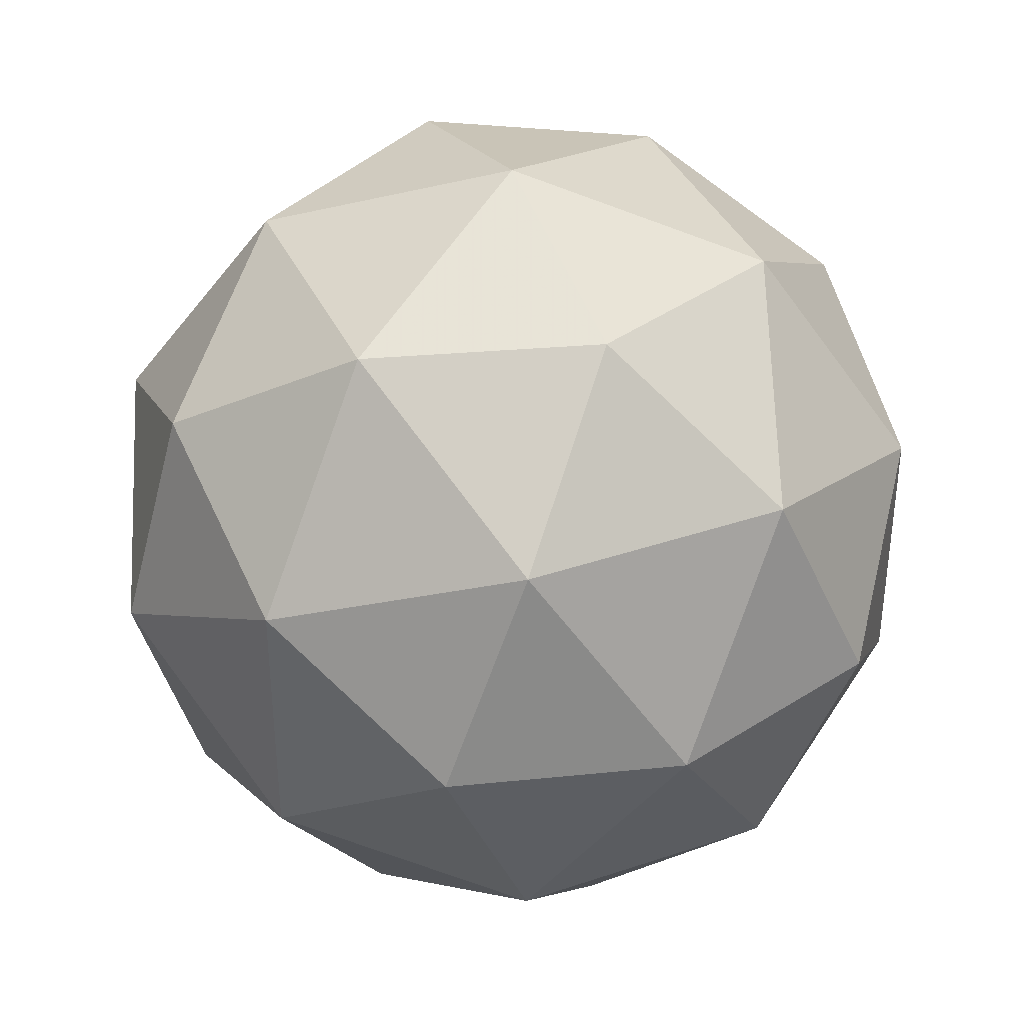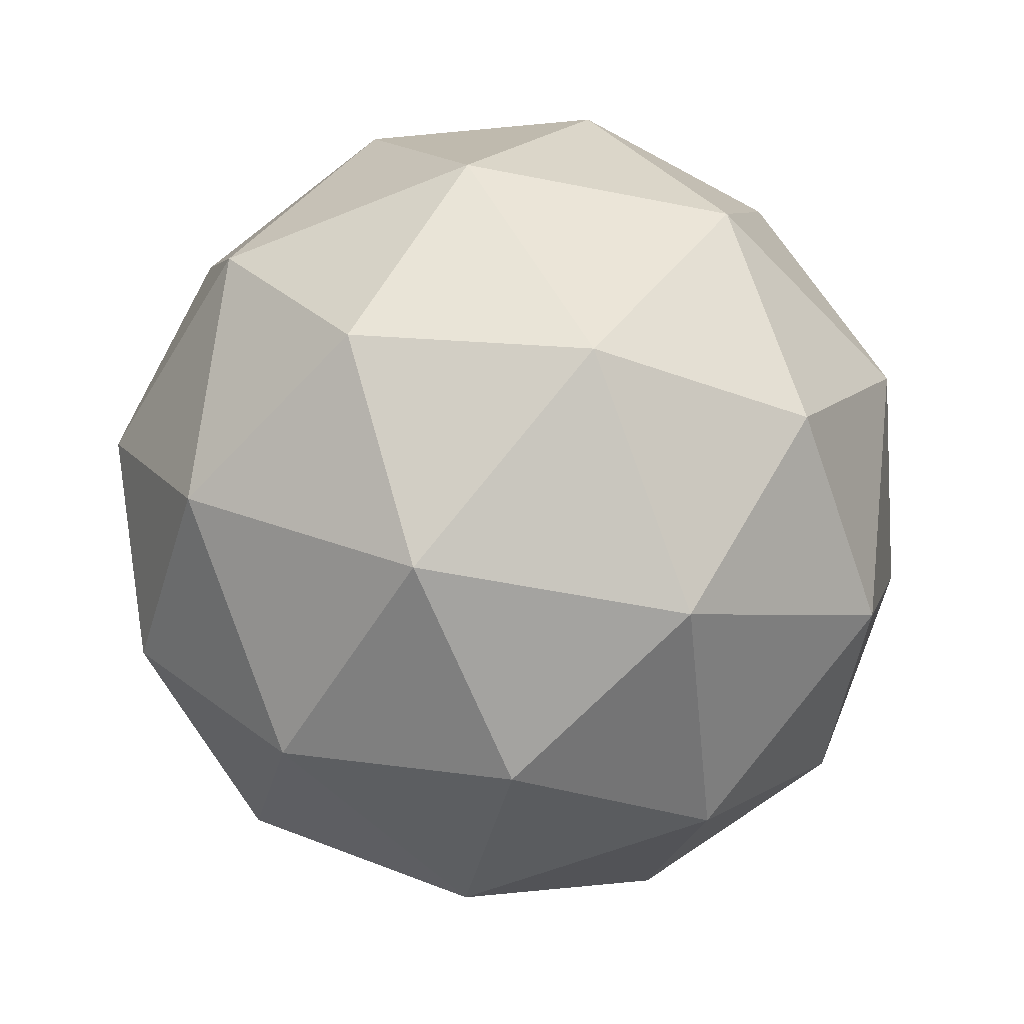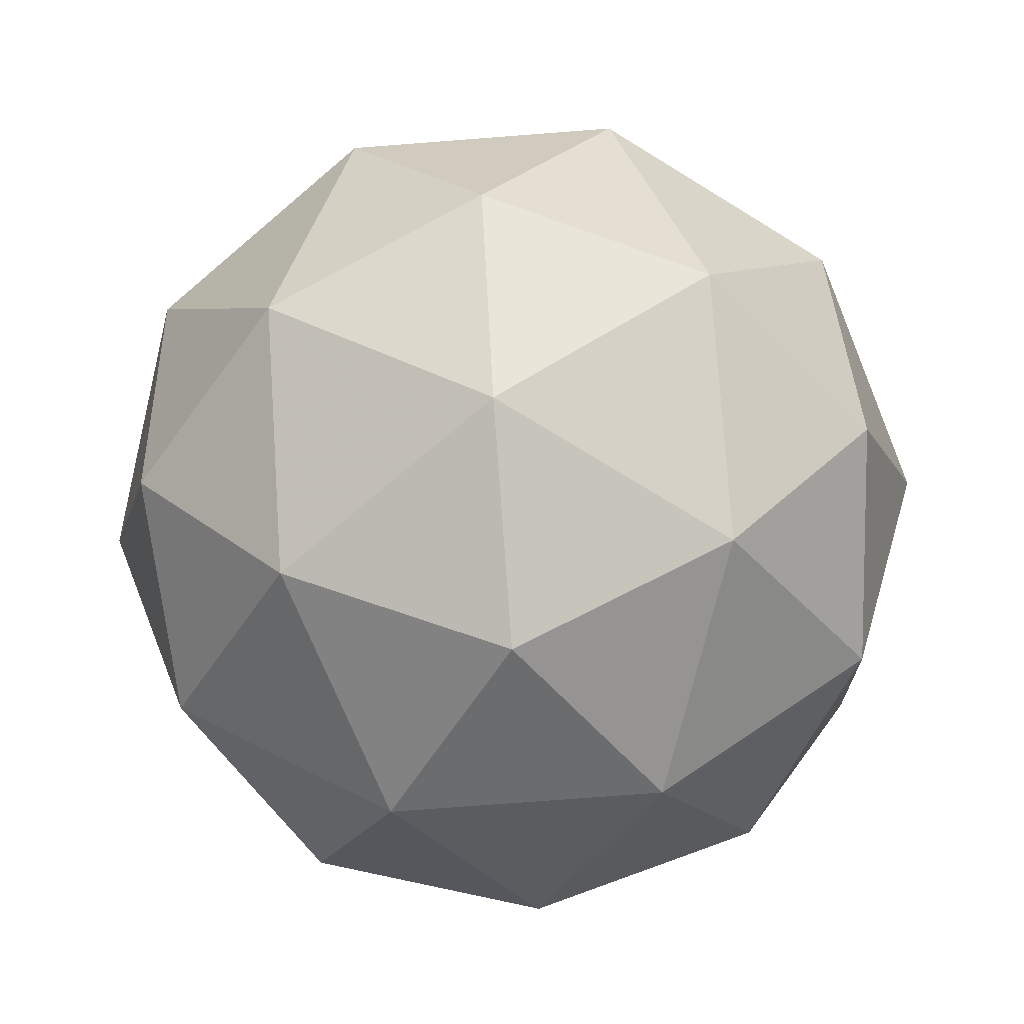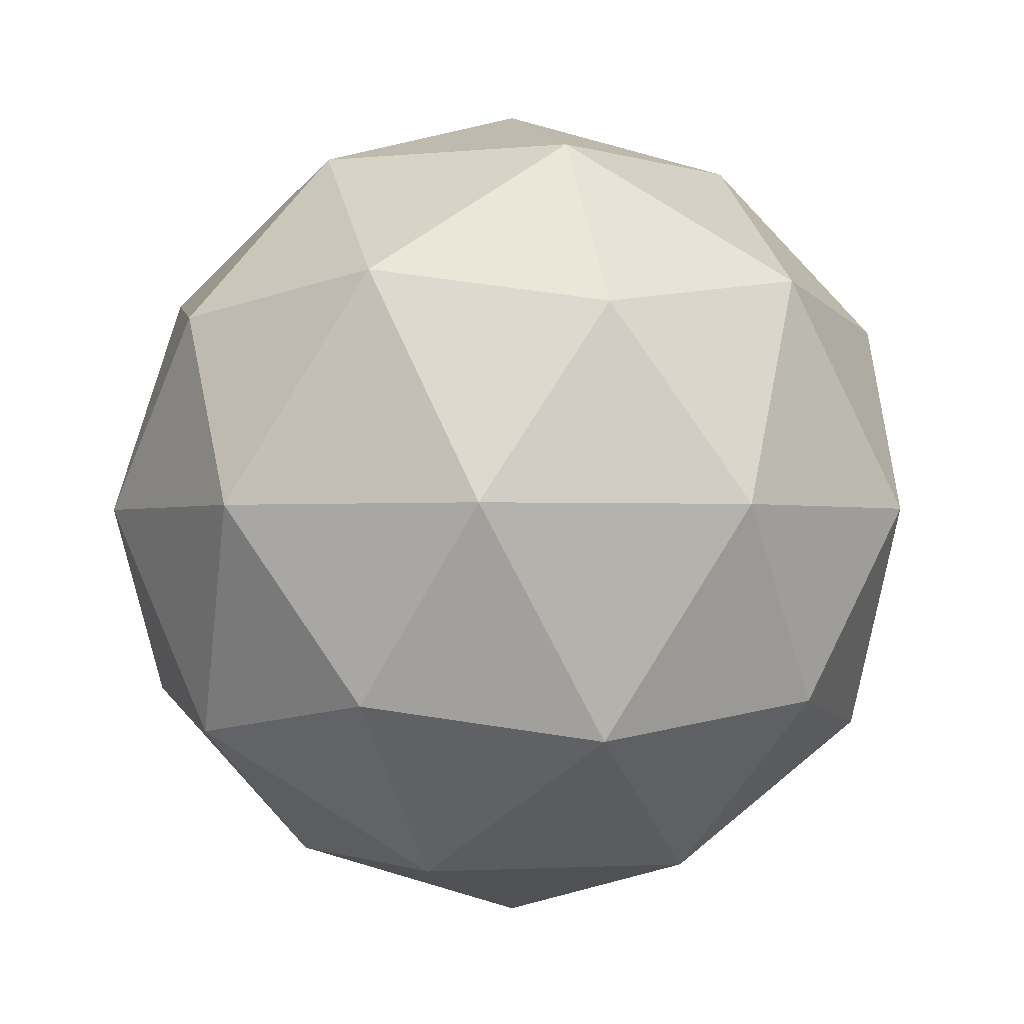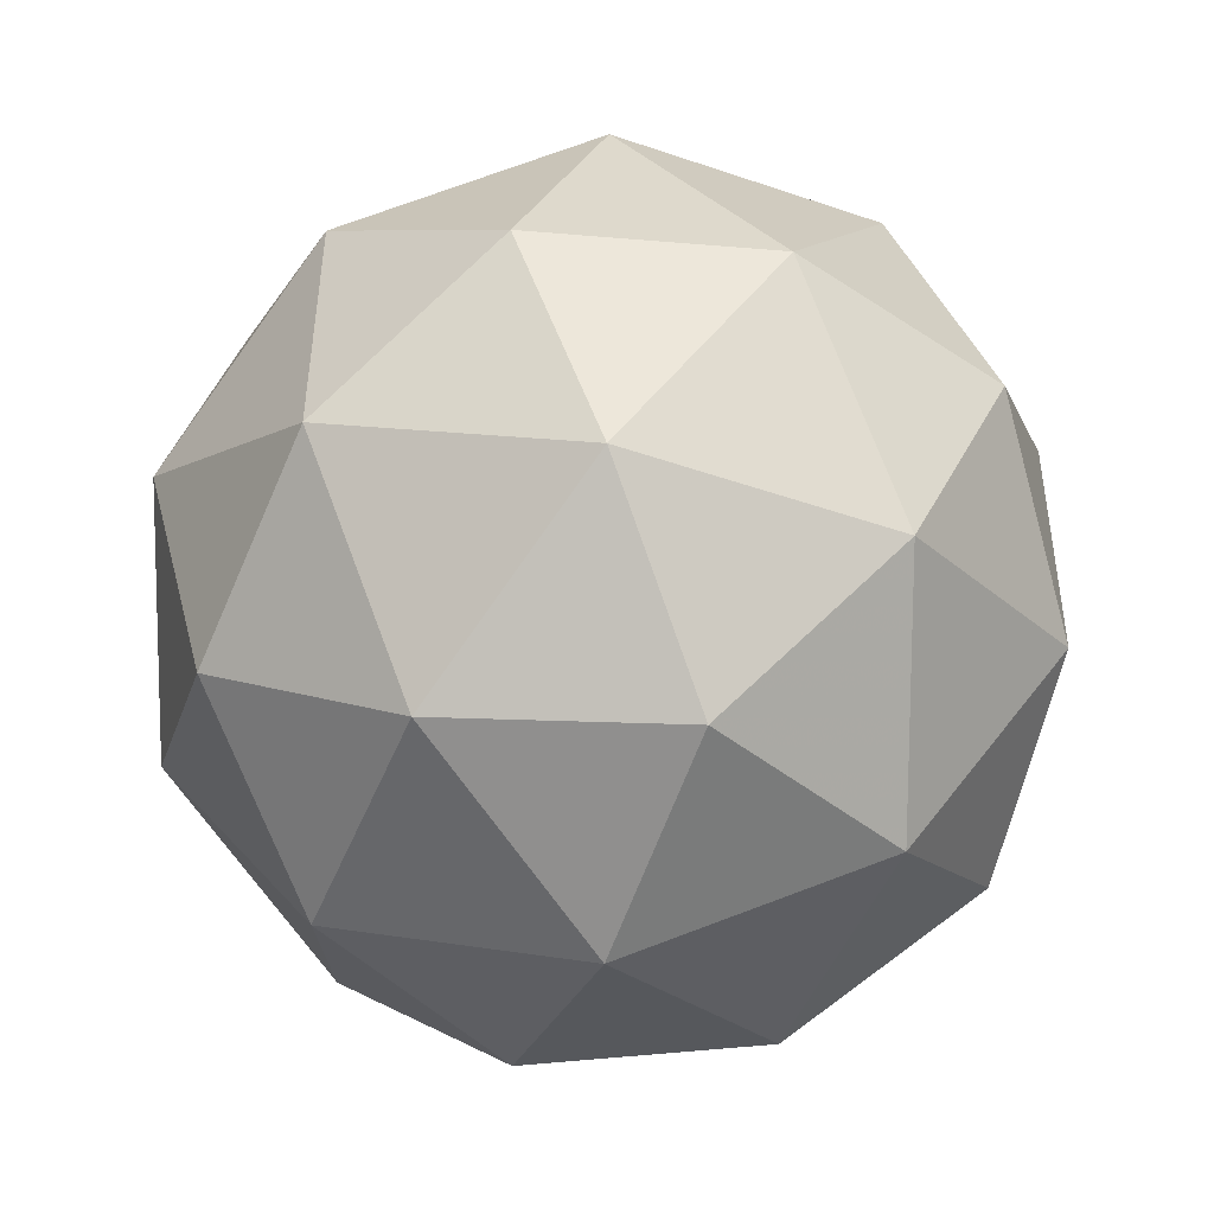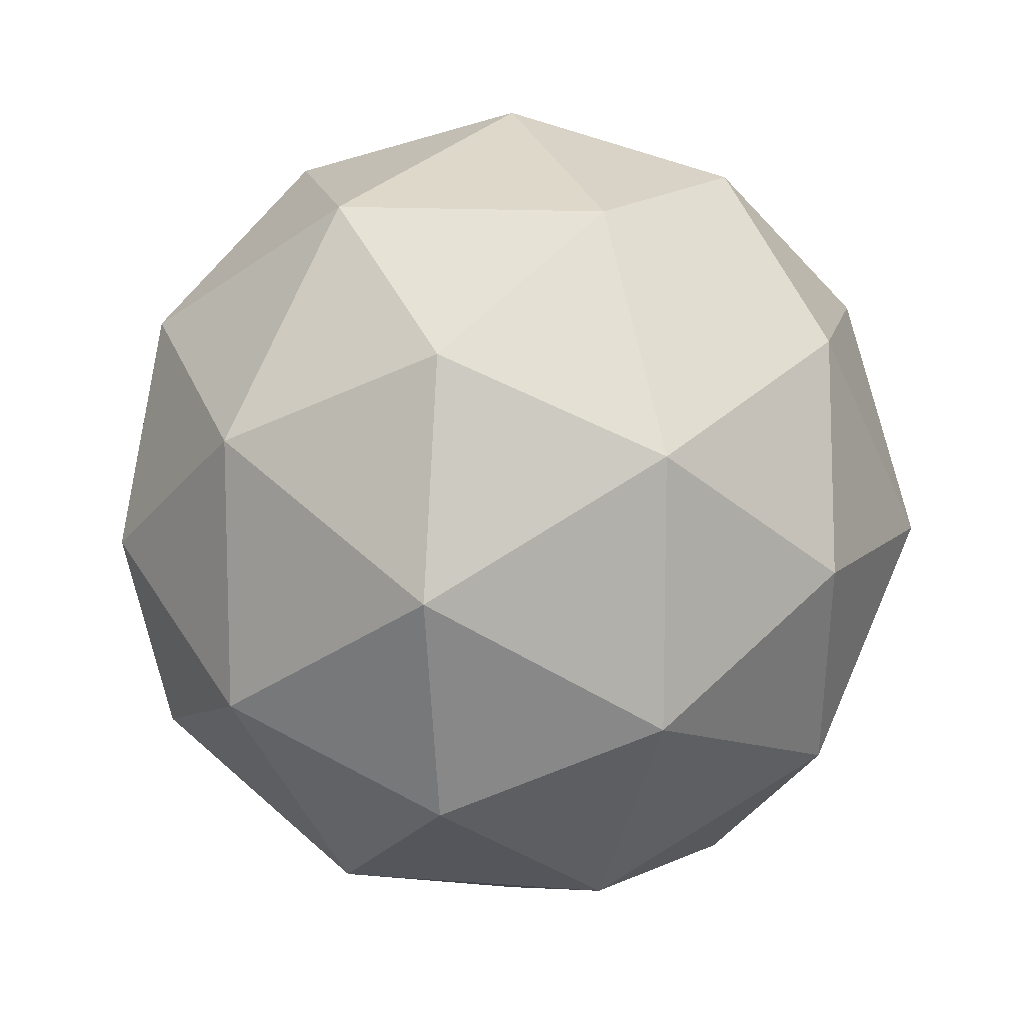
<metadata>
{"format":"obj","ext":"obj","renderer":"f3d","projection":"perspective","resolution":1024,"background":"white","views":[{"elev":38.4,"azim":125.1,"up":"+Z"},{"elev":-53.5,"azim":-66.1,"up":"+Y"},{"elev":-72.7,"azim":130.4,"up":"+Y"},{"elev":-1.2,"azim":-139.9,"up":"+Y"},{"elev":72.6,"azim":-52.3,"up":"+Z"},{"elev":11.8,"azim":69.3,"up":"+Z"}]}
</metadata>
<code>
g AIMR-i11-g144-s1923
v 2405 -3401 -4339
v 2494 -3370 -4275
v 2371 -3370 -4234
v 2557 -3285 -4229
v 2583 -3302 -4339
v 2294 -3370 -4339
v 2371 -3370 -4444
v 2494 -3370 -4404
v 2605 -3191 -4275
v 2347 -3285 -4161
v 2460 -3302 -4170
v 2405 -3191 -4129
v 2217 -3285 -4339
v 2260 -3302 -4234
v 2205 -3191 -4275
v 2347 -3285 -4518
v 2260 -3302 -4444
v 2281 -3191 -4509
v 2557 -3285 -4450
v 2460 -3302 -4509
v 2528 -3191 -4509
v 2528 -3191 -4170
v 2281 -3191 -4170
v 2205 -3191 -4404
v 2405 -3191 -4549
v 2605 -3191 -4404
v 2463 -3097 -4161
v 2549 -3081 -4234
v 2439 -3013 -4234
v 2253 -3097 -4229
v 2350 -3081 -4170
v 2316 -3013 -4275
v 2253 -3097 -4450
v 2226 -3081 -4339
v 2316 -3013 -4404
v 2463 -3097 -4518
v 2350 -3081 -4509
v 2439 -3013 -4444
v 2593 -3097 -4339
v 2549 -3081 -4444
v 2515 -3013 -4339
v 2405 -2981 -4339
f 1 2 3
f 4 2 5
f 1 3 6
f 1 6 7
f 1 7 8
f 4 5 9
f 10 11 12
f 13 14 15
f 16 17 18
f 19 20 21
f 4 9 22
f 10 12 23
f 13 15 24
f 16 18 25
f 19 21 26
f 27 28 29
f 30 31 32
f 33 34 35
f 36 37 38
f 39 40 41
f 41 38 42
f 41 40 38
f 40 36 38
f 38 35 42
f 38 37 35
f 37 33 35
f 35 32 42
f 35 34 32
f 34 30 32
f 32 29 42
f 32 31 29
f 31 27 29
f 29 41 42
f 29 28 41
f 28 39 41
f 26 40 39
f 26 21 40
f 21 36 40
f 25 37 36
f 25 18 37
f 18 33 37
f 24 34 33
f 24 15 34
f 15 30 34
f 23 31 30
f 23 12 31
f 12 27 31
f 22 28 27
f 22 9 28
f 9 39 28
f 21 25 36
f 21 20 25
f 20 16 25
f 18 24 33
f 18 17 24
f 17 13 24
f 15 23 30
f 15 14 23
f 14 10 23
f 12 22 27
f 12 11 22
f 11 4 22
f 9 26 39
f 9 5 26
f 5 19 26
f 8 20 19
f 8 7 20
f 7 16 20
f 7 17 16
f 7 6 17
f 6 13 17
f 6 14 13
f 6 3 14
f 3 10 14
f 5 8 19
f 5 2 8
f 2 1 8
f 3 11 10
f 3 2 11
f 2 4 11
f 2 4 11

</code>
